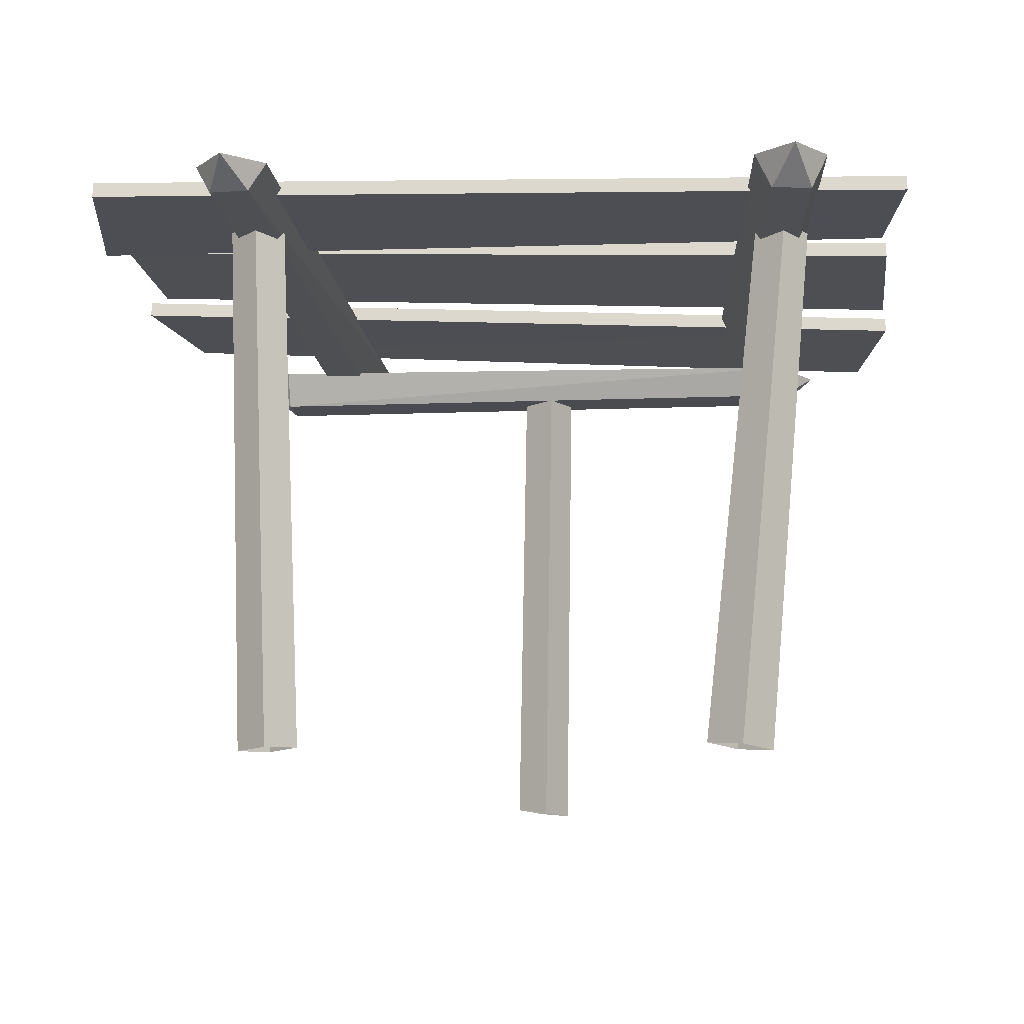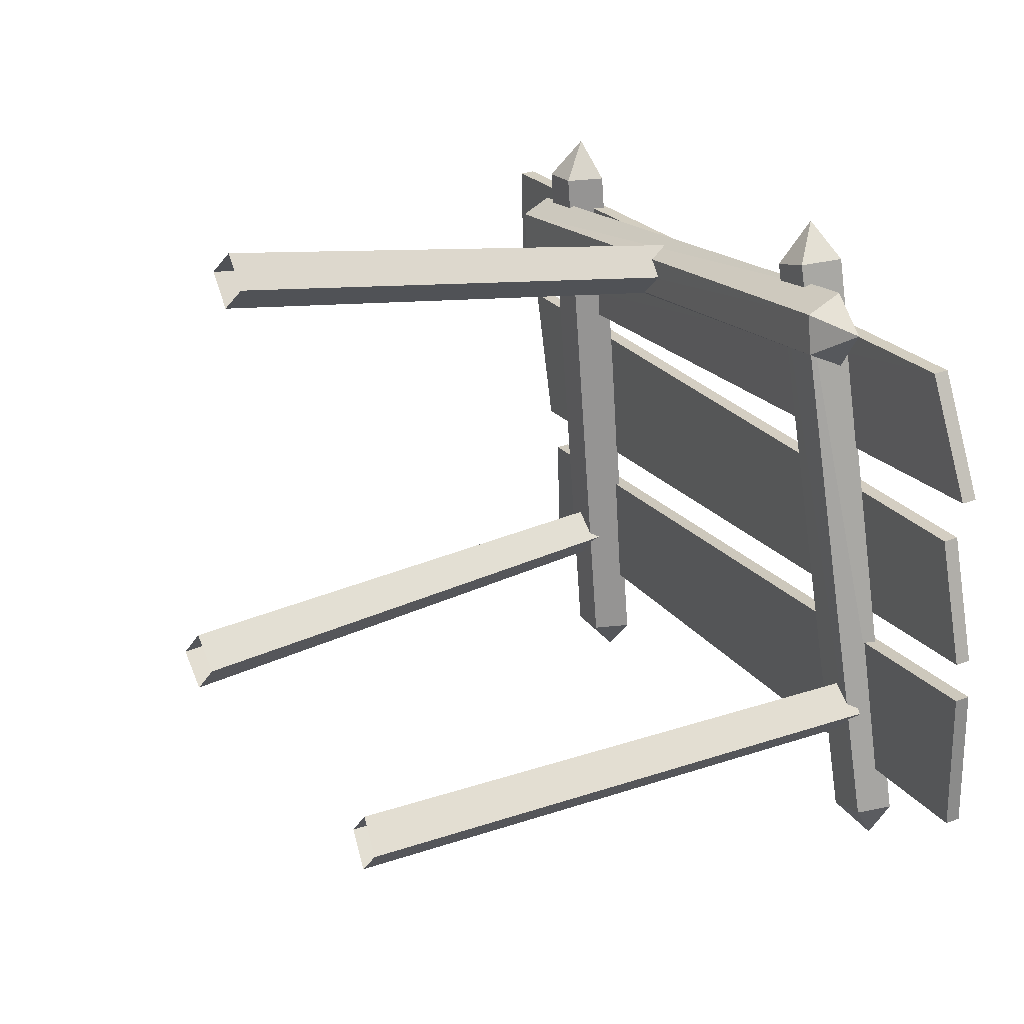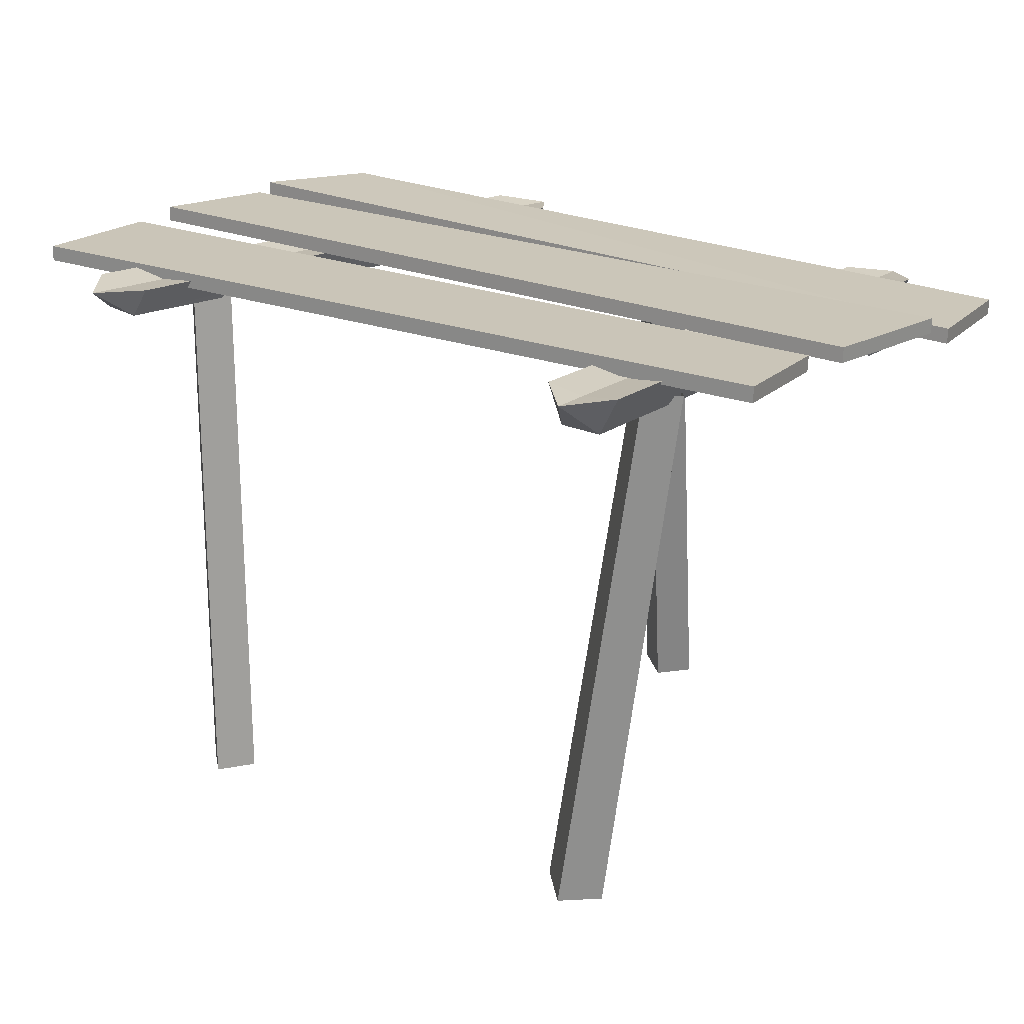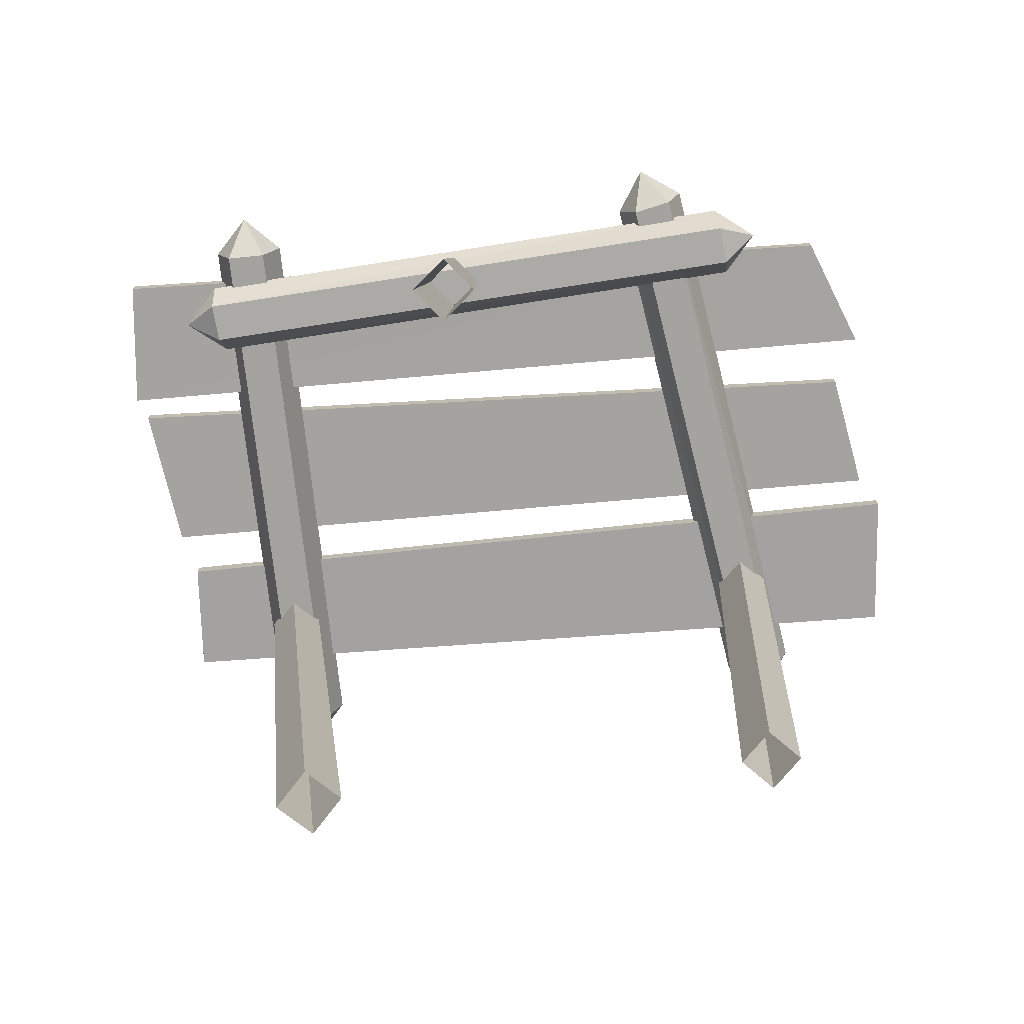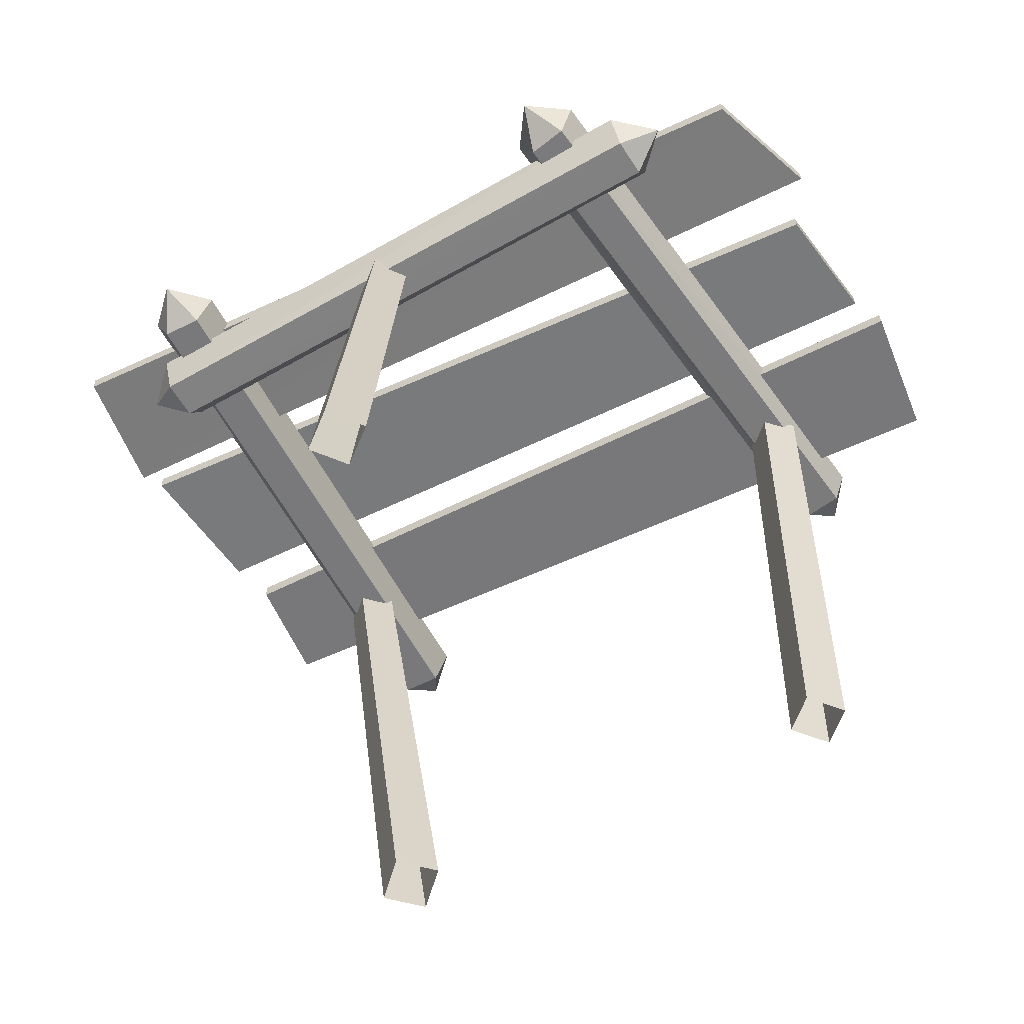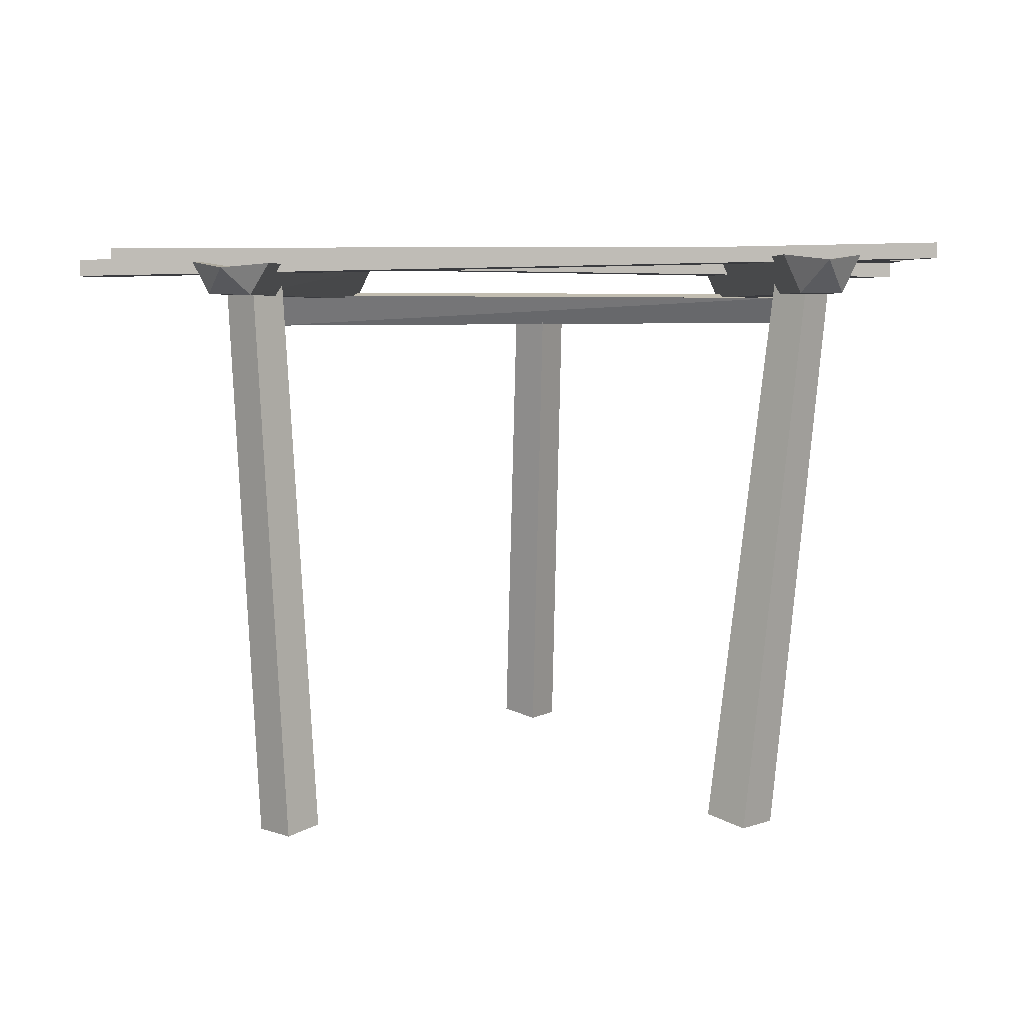
<metadata>
{"format":"obj","ext":"obj","renderer":"f3d","projection":"perspective","resolution":1024,"background":"white","views":[{"elev":-13.6,"azim":-179.6,"up":"+Y"},{"elev":21.7,"azim":62.1,"up":"+Z"},{"elev":23.9,"azim":-145.3,"up":"+Y"},{"elev":-76.8,"azim":5.7,"up":"+Y"},{"elev":-61.4,"azim":26.8,"up":"+Y"},{"elev":9.5,"azim":177.2,"up":"+Y"}]}
</metadata>
<code>
o MIN_LOB_COVER_4X7M
v 4.024 3.31 -0.8527
v -3.191 3.303 -0.7541
v -3.358 3.21 0.5739
v 4.09 3.283 -2.361
v -3.084 3.464 -1.145
v 4.19 3.195 -1.099
v 4.065 3.337 0.6817
v -3.417 3.062 0.7962
v -3.291 2.981 1.964
v 3.832 3.367 0.2505
v 3.665 3.265 1.71
v -3.158 3.536 -2.176
v -2.31 3.147 -1.76
v -1.835 -1.601 -2.085
v -1.276 -1.533 -2.08
v -0.01715 2.701 1.516
v 0.05333 -1.703 1.984
v 0.1006 -1.668 2.483
v 2.447 3.19 -1.777
v 2.193 -1.575 -2.083
v 2.694 -1.605 -2.085
v 2.919 3.161 -1.779
v -1.84 3.205 -1.755
v 0.02742 2.734 1.986
v -2.044 3.447 -3.172
v -2.388 3.074 2.219
v -2.07 3.009 2.551
v 2.866 3.392 -3.091
v 1.887 2.763 2.252
v 1.984 3.009 2.632
v -2.215 3.154 -2.856
v 3.051 2.799 1.902
v -2.743 2.777 1.565
v 2.7 2.528 2.035
v 3.122 3.416 -2.706
v -2.386 2.826 1.273
v -1.728 3.471 -2.834
v -2.441 2.56 1.756
v 2.649 3.154 -2.825
v -1.559 -1.555 -1.801
v -1.552 -1.579 -2.364
v 0.3253 -1.657 2.208
v 2.445 -1.579 -1.833
v 2.442 -1.601 -2.335
v -0.1713 -1.714 2.259
v 0.2391 2.744 1.727
v -2.078 3.186 -1.521
v -0.2288 2.691 1.775
v 2.685 3.186 -1.542
v 2.682 3.166 -2.015
v -2.072 3.166 -1.994
v 3.665 3.132 1.701
v 3.832 3.234 0.2412
v 4.024 3.443 -0.8434
v -3.358 3.344 0.5832
v -3.191 3.436 -0.7448
v -3.084 3.331 -1.155
v -3.417 3.196 0.8055
v 4.19 3.328 -1.09
v -3.158 3.403 -2.185
v 4.09 3.416 -2.351
v -3.291 3.114 1.973
v 4.065 3.204 0.6724
v -2.241 2.763 2.197
v -1.895 2.766 2.197
v 2.736 2.532 1.691
v 2.226 2.766 2.321
v 2.497 3.41 -2.811
v -2.431 2.818 1.906
v 2.751 2.848 1.552
v 2.36 3.08 2.371
v -1.869 3.157 -2.856
v -1.754 3.08 2.219
v -2.362 3.466 -2.834
v 1.739 3.074 2.244
v 2.684 2.839 2.182
v -2.416 2.564 1.412
v 2.99 3.157 -2.767
v 2.718 2.799 1.867
v 2.051 3.033 2.304
v -2.044 3.424 -2.837
v -2.07 3.033 2.216
v -2.408 2.777 1.589
v 2.811 3.369 -2.761
f 53 3 2
f 56 55 10
f 60 4 6
f 59 61 12
f 52 9 8
f 58 62 11
f 10 54 56
f 2 1 53
f 11 7 58
f 8 63 52
f 12 5 59
f 6 57 60
f 7 11 52
f 9 52 11
f 54 10 53
f 3 53 10
f 56 54 1
f 53 1 54
f 10 55 3
f 2 3 55
f 1 2 56
f 55 56 2
f 59 5 57
f 60 57 5
f 63 8 58
f 62 58 8
f 61 59 6
f 57 6 59
f 4 60 12
f 5 12 60
f 12 61 4
f 6 4 61
f 11 62 9
f 8 9 62
f 58 7 63
f 52 63 7
f 13 41 14
f 47 14 40
f 48 17 45
f 16 42 17
f 22 43 21
f 19 44 20
f 22 49 43
f 50 22 21
f 51 23 15
f 47 13 14
f 48 16 17
f 16 46 42
f 82 74 26
f 26 31 64
f 75 39 29
f 29 78 67
f 26 74 31
f 64 31 72
f 76 38 34
f 34 77 66
f 67 78 35
f 71 35 84
f 66 77 36
f 70 36 83
f 65 72 37
f 73 37 81
f 76 69 38
f 34 38 77
f 75 68 39
f 29 39 78
f 23 40 15
f 51 15 41
f 46 18 42
f 49 20 43
f 50 21 44
f 24 45 18
f 46 24 18
f 23 47 40
f 24 48 45
f 49 19 20
f 19 50 44
f 13 51 41
f 27 26 64
f 64 72 65
f 27 64 65
f 65 37 73
f 32 34 66
f 66 36 70
f 30 29 67
f 67 35 71
f 68 28 39
f 80 84 68
f 69 33 38
f 79 83 69
f 32 66 70
f 70 83 79
f 30 67 71
f 71 84 80
f 31 25 72
f 72 25 37
f 27 65 73
f 73 81 82
f 74 25 31
f 82 81 74
f 30 75 29
f 80 68 75
f 32 76 34
f 79 69 76
f 38 33 77
f 77 33 36
f 39 28 78
f 78 28 35
f 70 79 32
f 32 79 76
f 71 80 30
f 30 80 75
f 25 81 37
f 74 81 25
f 73 82 27
f 27 82 26
f 33 83 36
f 69 83 33
f 28 84 35
f 68 84 28

</code>
